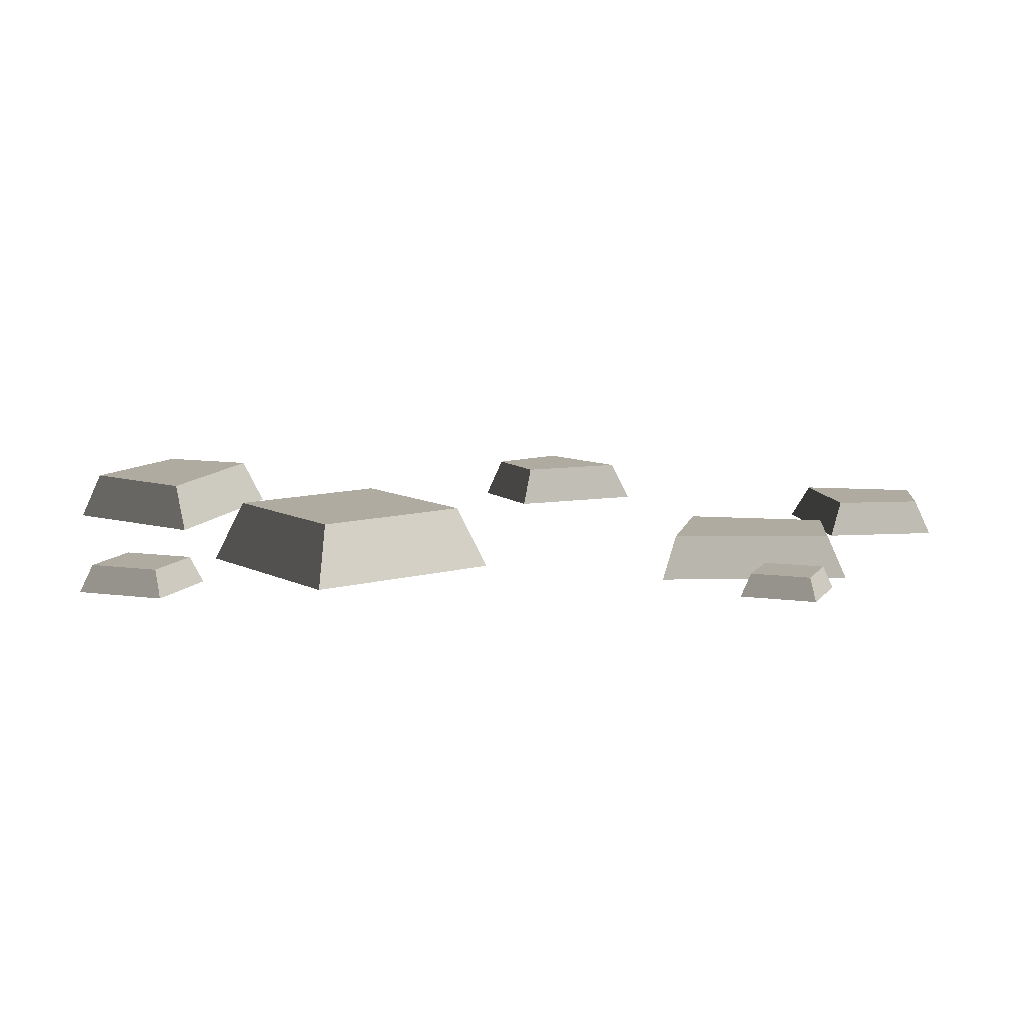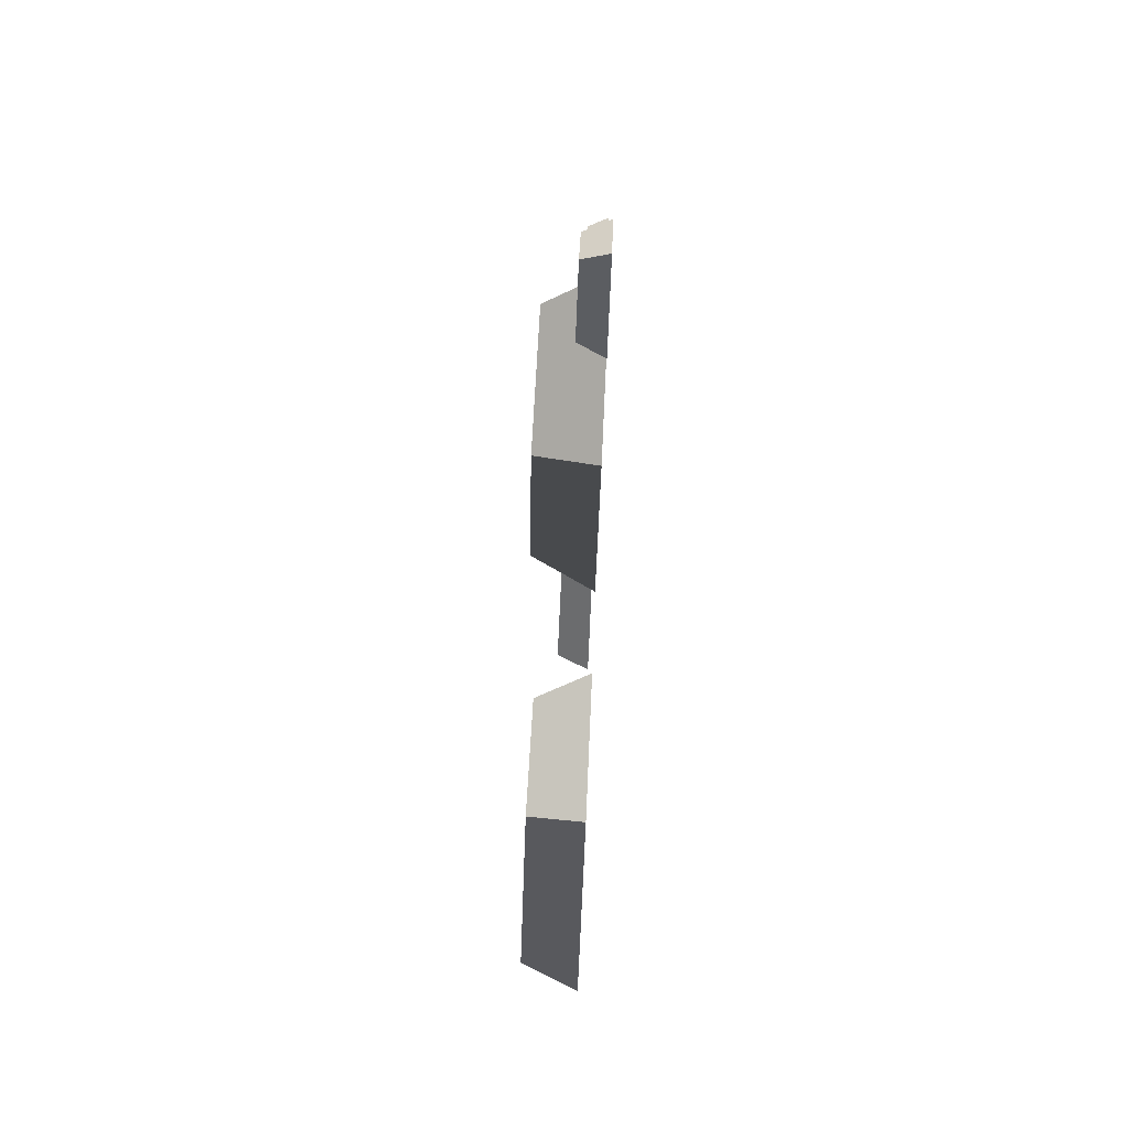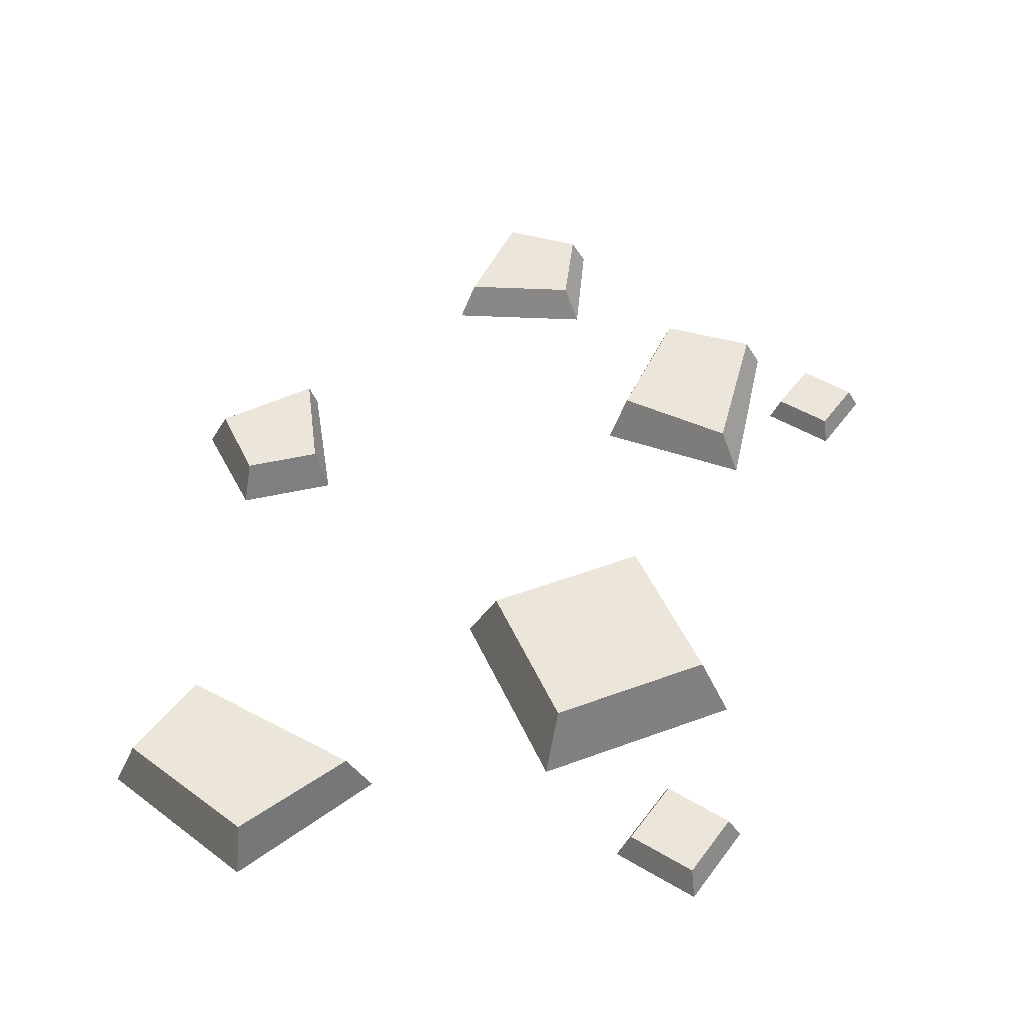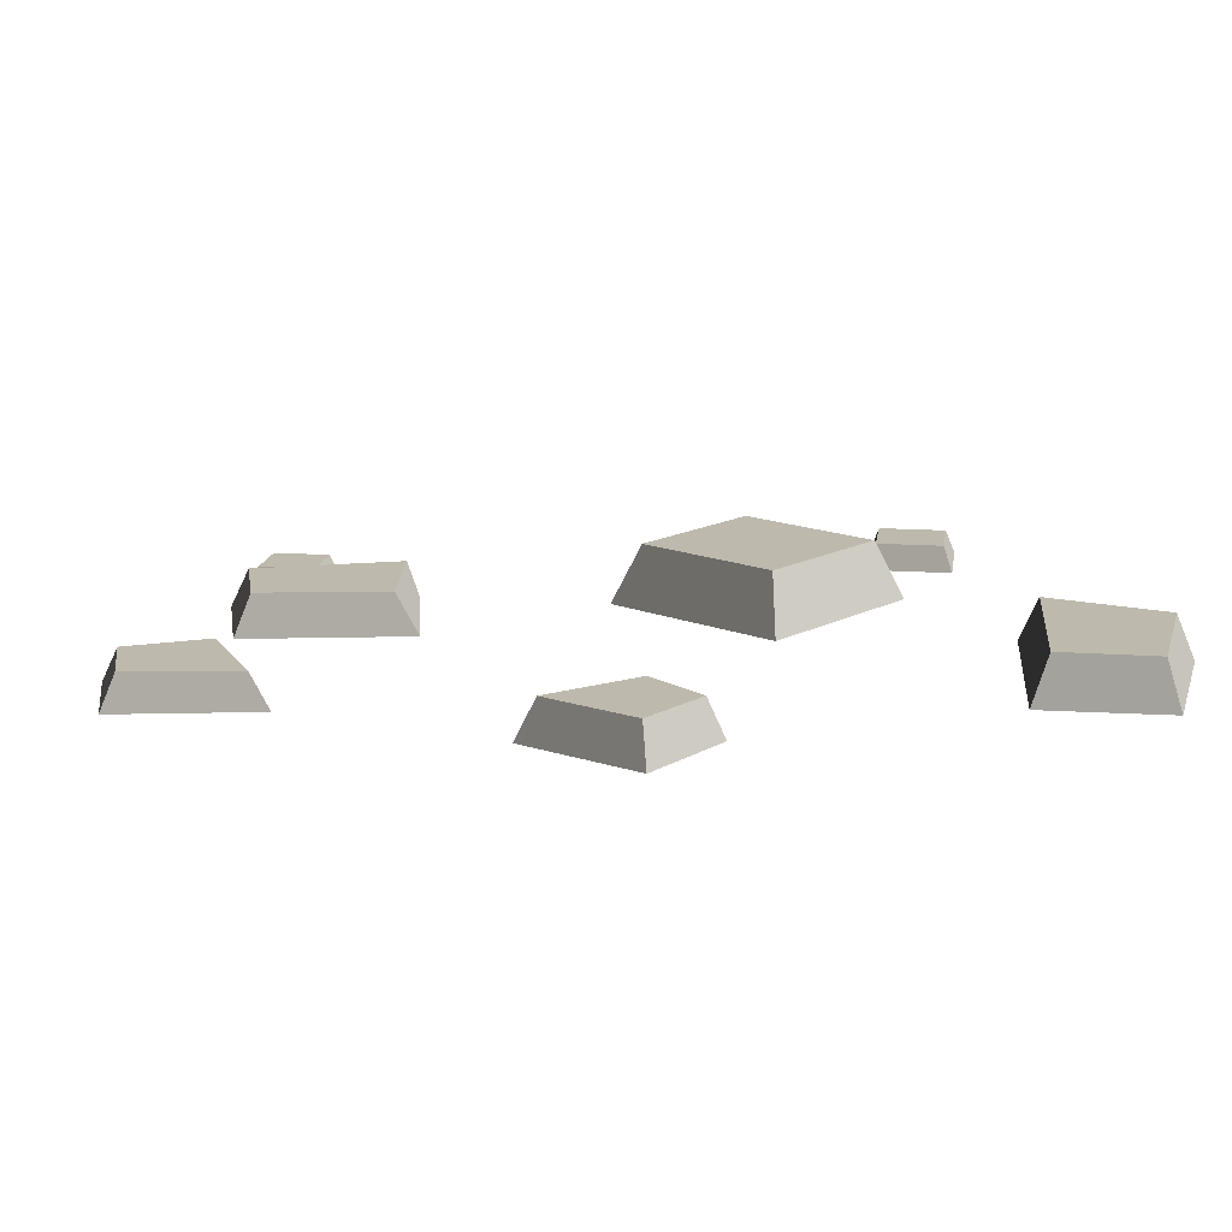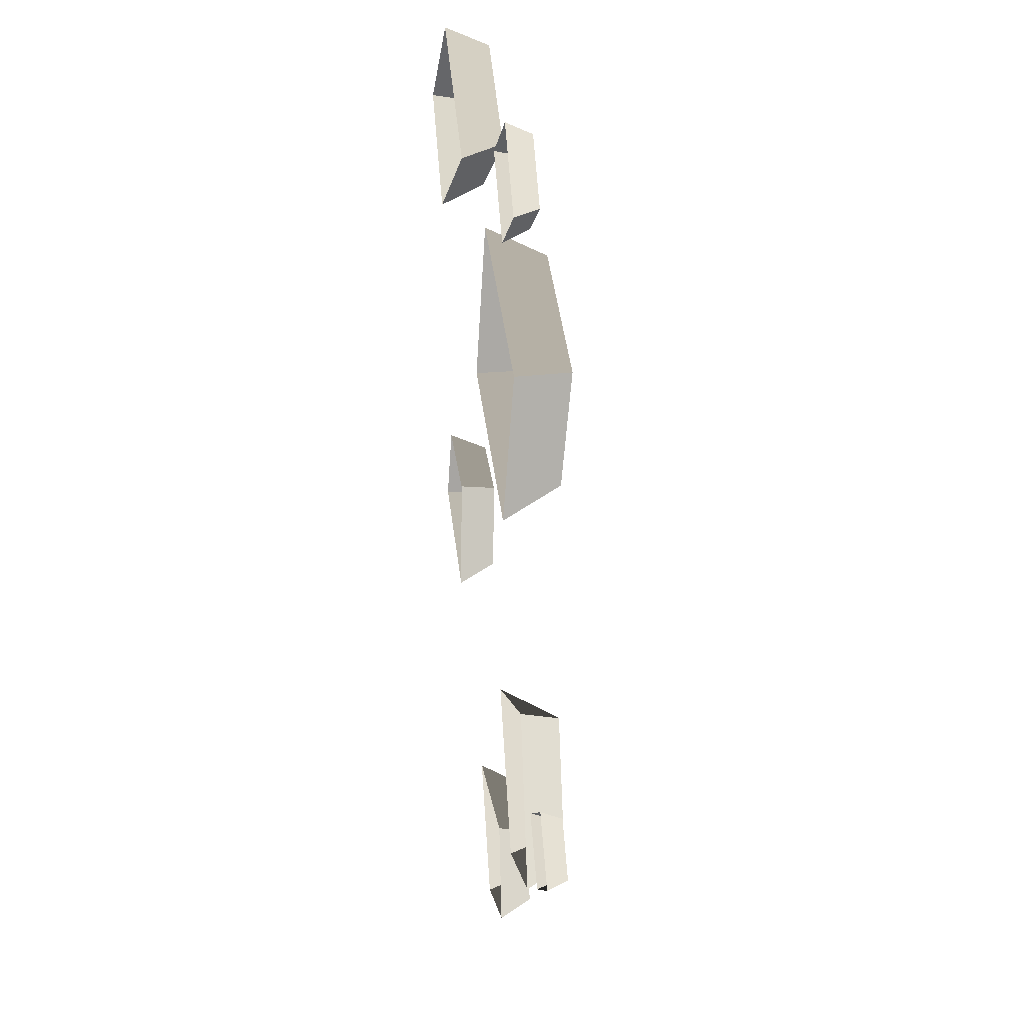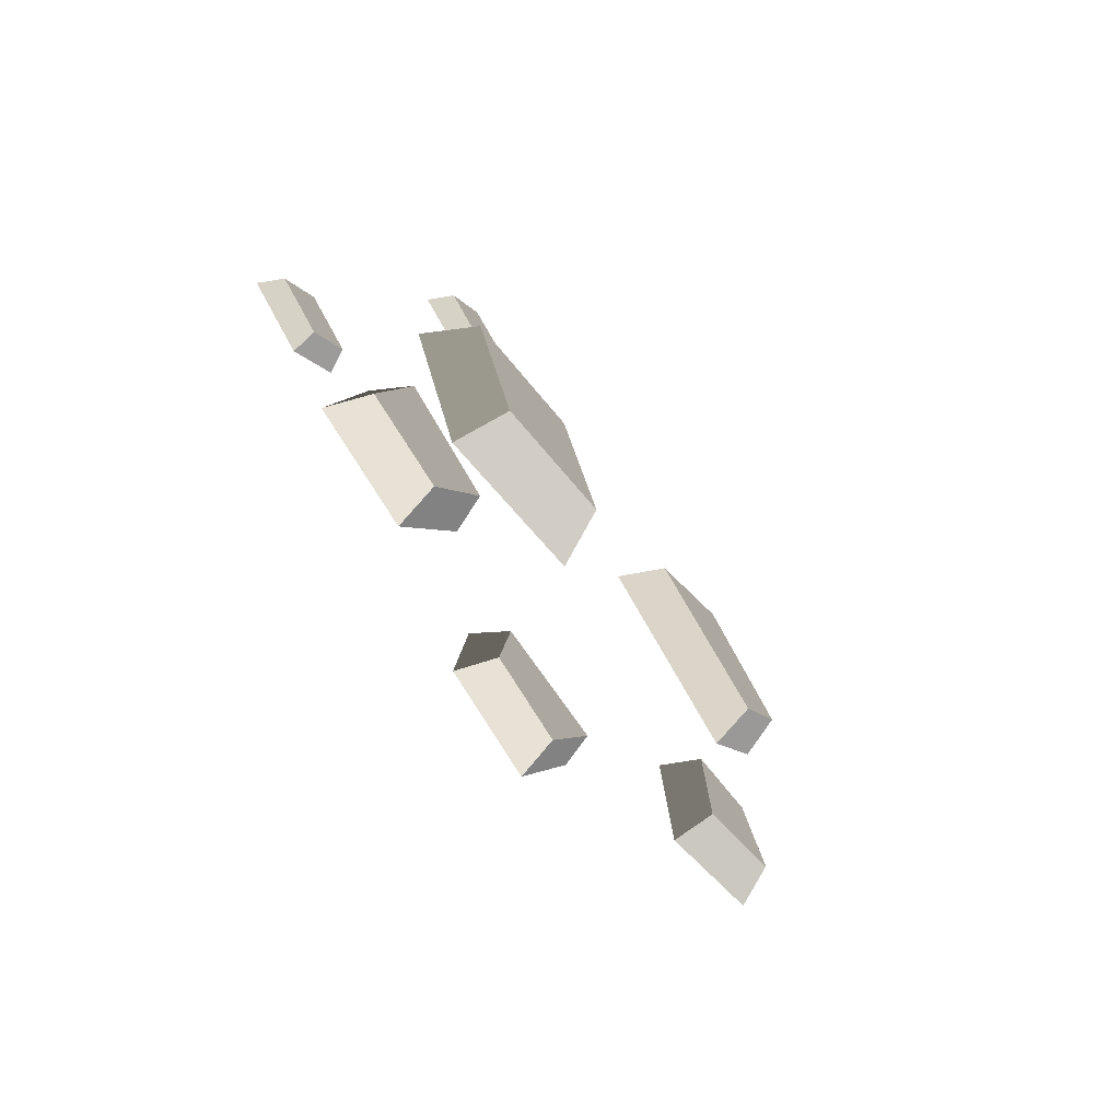
<metadata>
{"format":"obj","ext":"obj","renderer":"f3d","projection":"perspective","resolution":1024,"background":"white","views":[{"elev":9.8,"azim":73.8,"up":"+Y"},{"elev":79.2,"azim":-87.3,"up":"+Z"},{"elev":47.2,"azim":-2.2,"up":"+Y"},{"elev":15.1,"azim":-117.9,"up":"+Y"},{"elev":28.6,"azim":81.5,"up":"+Z"},{"elev":-70.0,"azim":125.3,"up":"+Z"}]}
</metadata>
<code>
v -0.8843 0.006387 -0.1636
v -0.8639 0.1229 -0.2113
v -0.648 0.1229 -0.2577
v -0.6098 0.006387 -0.2225
v -0.8639 0.1229 -0.2113
v -0.9556 0.1229 -0.4355
v -0.6747 0.1229 -0.5731
v -0.648 0.1229 -0.2577
v -0.9556 0.1229 -0.4355
v -1.012 0.006387 -0.455
v -0.6552 0.006387 -0.6298
v -0.6747 0.1229 -0.5731
v -0.6098 0.006387 -0.2225
v -0.648 0.1229 -0.2577
v -0.6747 0.1229 -0.5731
v -0.6552 0.006387 -0.6298
v -1.012 0.006387 -0.455
v -0.9556 0.1229 -0.4355
v -0.8639 0.1229 -0.2113
v -0.8843 0.006387 -0.1636
v 1.091 0.006387 -0.3659
v 1.086 0.07064 -0.3985
v 1.188 0.07064 -0.5374
v 1.221 0.006387 -0.5424
v 1.086 0.07064 -0.3985
v 0.9467 0.07064 -0.5008
v 1.049 0.07064 -0.6397
v 1.188 0.07064 -0.5374
v 0.9467 0.07064 -0.5008
v 0.914 0.006387 -0.4959
v 1.044 0.006387 -0.6723
v 1.049 0.07064 -0.6397
v 1.221 0.006387 -0.5424
v 1.188 0.07064 -0.5374
v 1.049 0.07064 -0.6397
v 1.044 0.006387 -0.6723
v 0.914 0.006387 -0.4959
v 0.9467 0.07064 -0.5008
v 1.086 0.07064 -0.3985
v 1.091 0.006387 -0.3659
v 0.3186 0.006387 -1.347
v 0.2742 0.107 -1.315
v 0.05506 0.107 -1.392
v 0.04001 0.006387 -1.444
v 0.2742 0.107 -1.315
v 0.234 0.107 -1.064
v -0.09331 0.107 -1.094
v 0.05506 0.107 -1.392
v 0.234 0.107 -1.064
v 0.2743 0.006387 -1.015
v -0.1417 0.006387 -1.054
v -0.09331 0.107 -1.094
v 0.04001 0.006387 -1.444
v 0.05506 0.107 -1.392
v -0.09331 0.107 -1.094
v -0.1417 0.006387 -1.054
v 0.2743 0.006387 -1.015
v 0.234 0.107 -1.064
v 0.2742 0.107 -1.315
v 0.3186 0.006387 -1.347
v -1.221 0 0.9626
v -1.159 0.1396 0.9538
v -0.8349 0.1396 1.248
v -0.8473 0 1.309
v -1.159 0.1396 0.9538
v -0.9861 0.1396 0.7209
v -0.5283 0.1396 1.026
v -0.8349 0.1396 1.248
v -0.9861 0.1396 0.7209
v -1.001 0 0.6508
v -0.4582 0 1.01
v -0.5283 0.1396 1.026
v -0.8473 0 1.309
v -0.8349 0.1396 1.248
v -0.5283 0.1396 1.026
v -0.4582 0 1.01
v -1.001 0 0.6508
v -0.9861 0.1396 0.7209
v -1.159 0.1396 0.9538
v -1.221 0 0.9626
v 0.06501 0 0.986
v 0.1026 0.178 0.9026
v 0.5493 0.178 0.7334
v 0.6328 0 0.771
v 0.1026 0.178 0.9026
v -0.06657 0.178 0.4559
v 0.3801 0.178 0.2867
v 0.5493 0.178 0.7334
v -0.06657 0.178 0.4559
v -0.15 0 0.4183
v 0.4177 0 0.2032
v 0.3801 0.178 0.2867
v 0.6328 0 0.771
v 0.5493 0.178 0.7334
v 0.3801 0.178 0.2867
v 0.4177 0 0.2032
v -0.15 0 0.4183
v -0.06657 0.178 0.4559
v 0.1026 0.178 0.9026
v 0.06501 0 0.986
v 0.4678 0 1.444
v 0.4619 0.07695 1.405
v 0.5844 0.07695 1.239
v 0.6235 0 1.233
v 0.4619 0.07695 1.405
v 0.2956 0.07695 1.282
v 0.4181 0.07695 1.116
v 0.5844 0.07695 1.239
v 0.2956 0.07695 1.282
v 0.2565 0 1.288
v 0.4122 0 1.077
v 0.4181 0.07695 1.116
v 0.6235 0 1.233
v 0.5844 0.07695 1.239
v 0.4181 0.07695 1.116
v 0.4122 0 1.077
v 0.2565 0 1.288
v 0.2956 0.07695 1.282
v 0.4619 0.07695 1.405
v 0.4678 0 1.444
v 0.9045 0 -0.7787
v 0.8514 0.1205 -0.7407
v 0.5889 0.1205 -0.8322
v 0.5709 0 -0.895
v 0.8514 0.1205 -0.7407
v 0.7221 0.1205 -0.3037
v 0.4112 0.1205 -0.4757
v 0.5889 0.1205 -0.8322
v 0.7221 0.1205 -0.3037
v 0.7703 0 -0.2457
v 0.3532 0 -0.4275
v 0.4112 0.1205 -0.4757
v 0.5709 0 -0.895
v 0.5889 0.1205 -0.8322
v 0.4112 0.1205 -0.4757
v 0.3532 0 -0.4275
v 0.7703 0 -0.2457
v 0.7221 0.1205 -0.3037
v 0.8514 0.1205 -0.7407
v 0.9045 0 -0.7787
g SD_Prop_Rubble_01_2726_114
f 1 3 2
f 1 4 3
f 5 7 6
f 5 8 7
f 9 11 10
f 9 12 11
f 13 15 14
f 13 16 15
f 17 19 18
f 17 20 19
f 21 23 22
f 21 24 23
f 25 27 26
f 25 28 27
f 29 31 30
f 29 32 31
f 33 35 34
f 33 36 35
f 37 39 38
f 37 40 39
f 41 43 42
f 41 44 43
f 45 47 46
f 45 48 47
f 49 51 50
f 49 52 51
f 53 55 54
f 53 56 55
f 57 59 58
f 57 60 59
f 61 63 62
f 61 64 63
f 65 67 66
f 65 68 67
f 69 71 70
f 69 72 71
f 73 75 74
f 73 76 75
f 77 79 78
f 77 80 79
f 81 83 82
f 81 84 83
f 85 87 86
f 85 88 87
f 89 91 90
f 89 92 91
f 93 95 94
f 93 96 95
f 97 99 98
f 97 100 99
f 101 103 102
f 101 104 103
f 105 107 106
f 105 108 107
f 109 111 110
f 109 112 111
f 113 115 114
f 113 116 115
f 117 119 118
f 117 120 119
f 121 123 122
f 121 124 123
f 125 127 126
f 125 128 127
f 129 131 130
f 129 132 131
f 133 135 134
f 133 136 135
f 137 139 138
f 137 140 139

</code>
